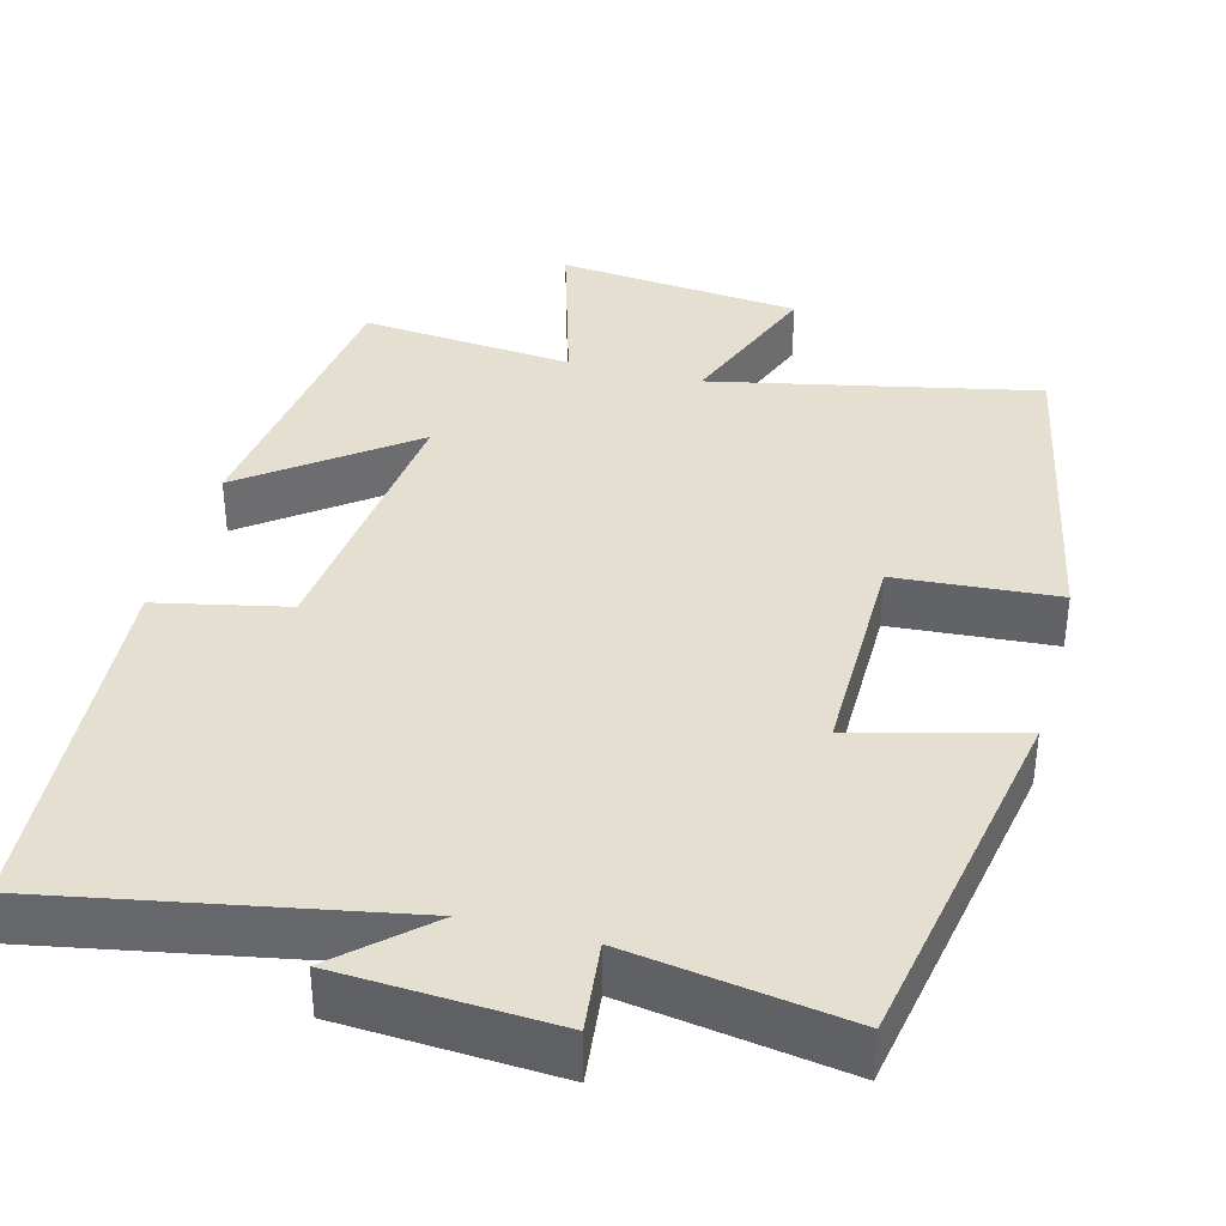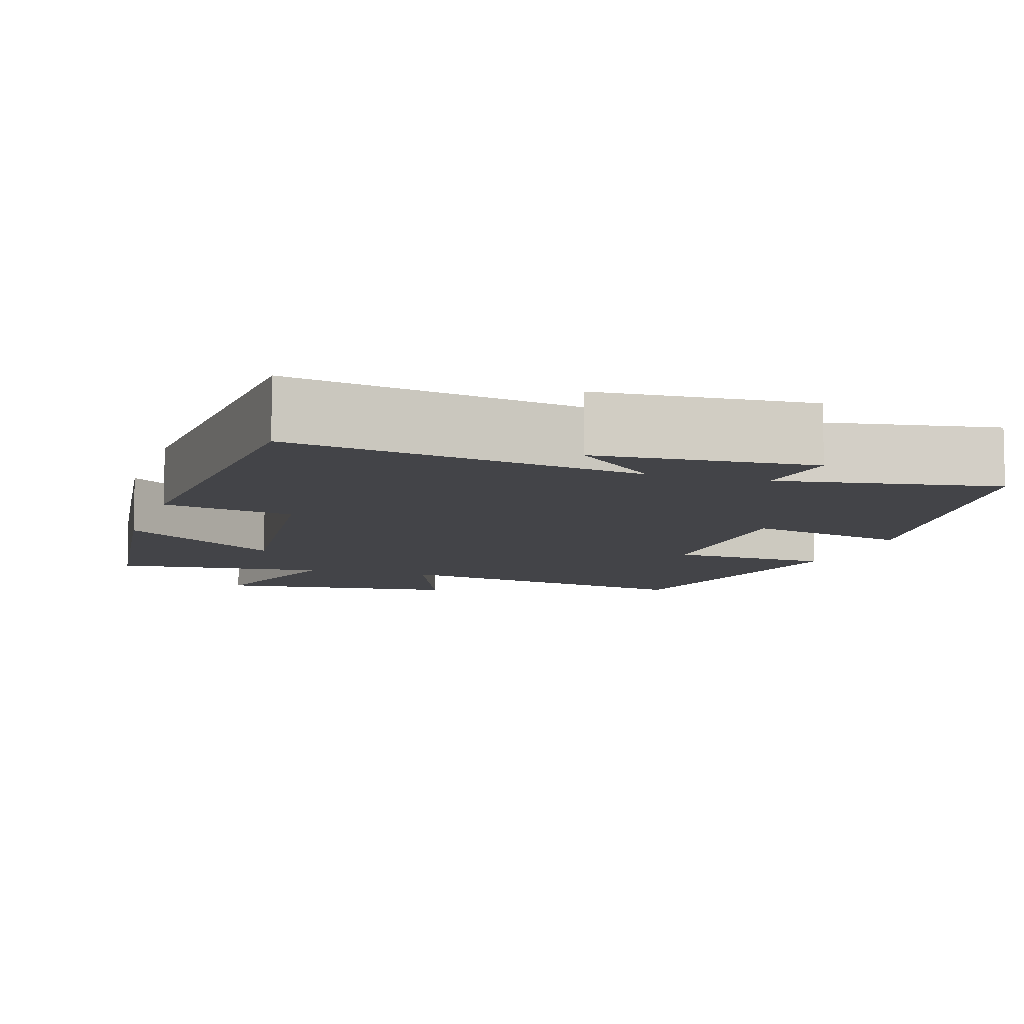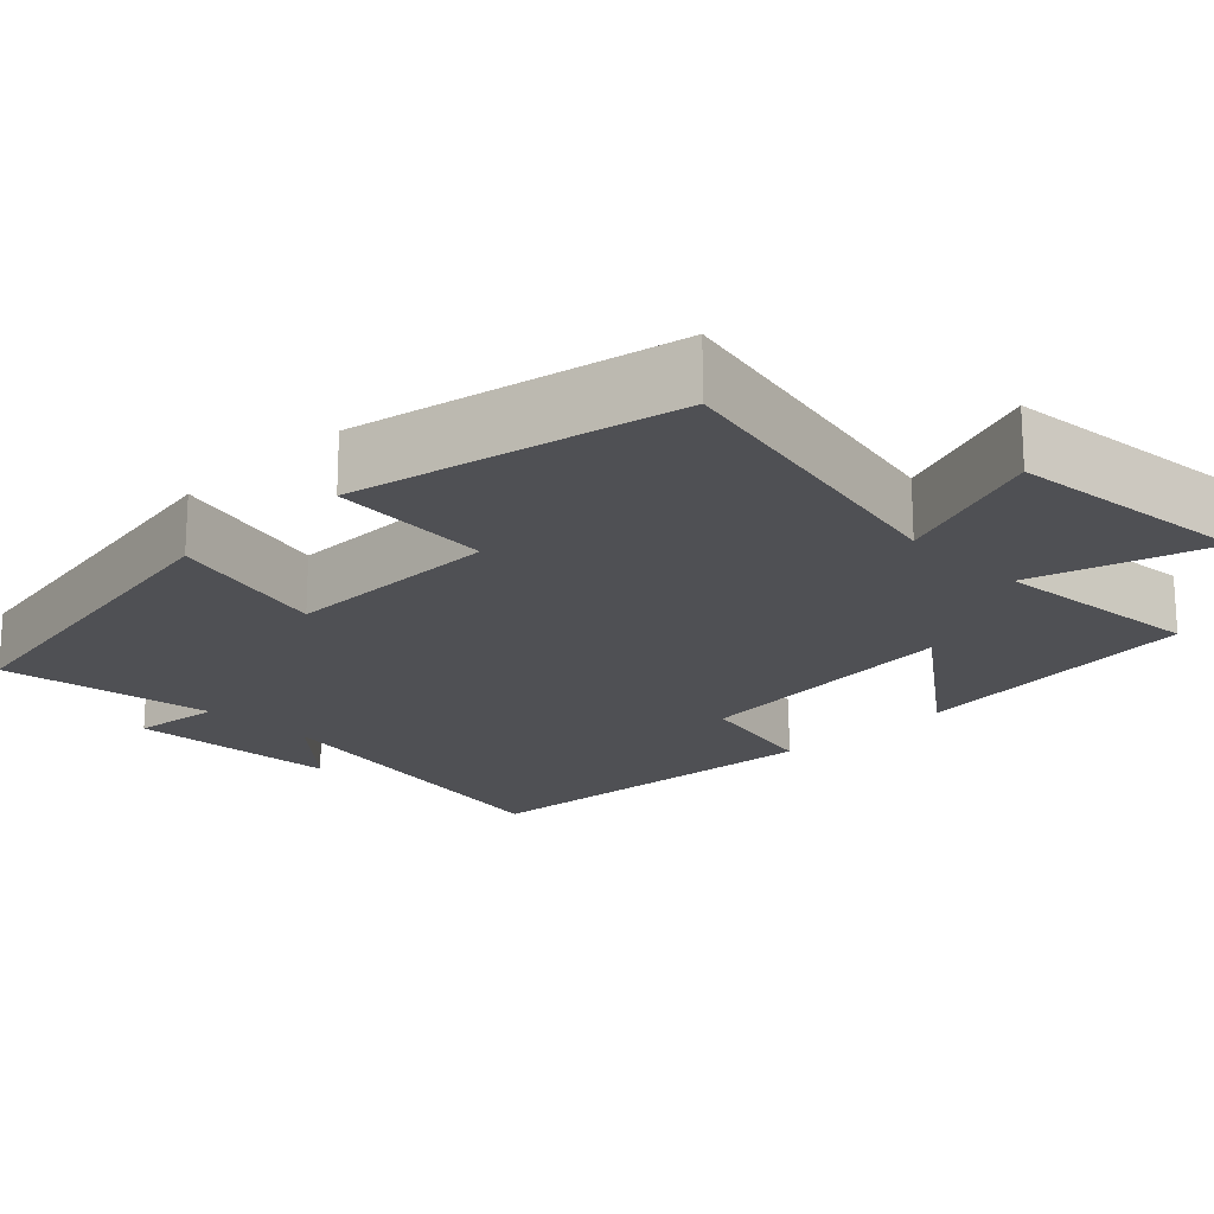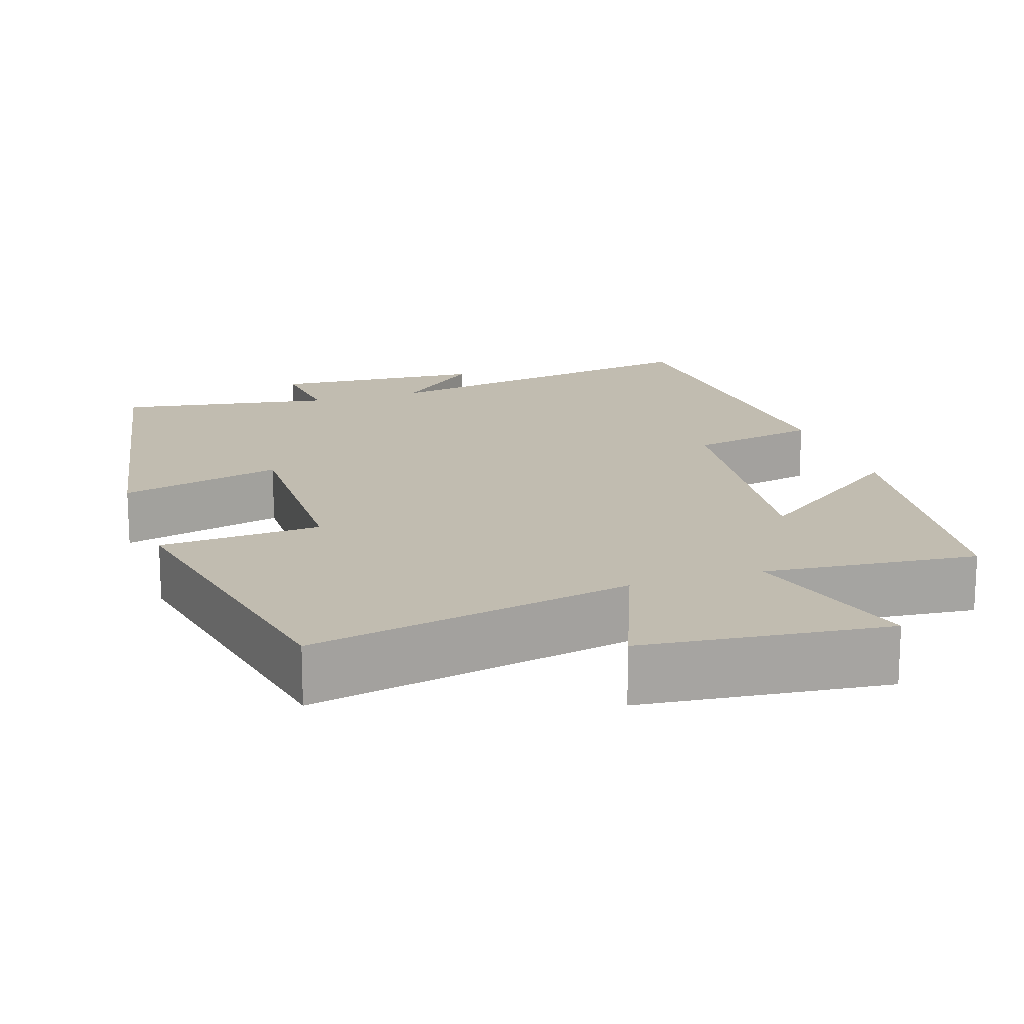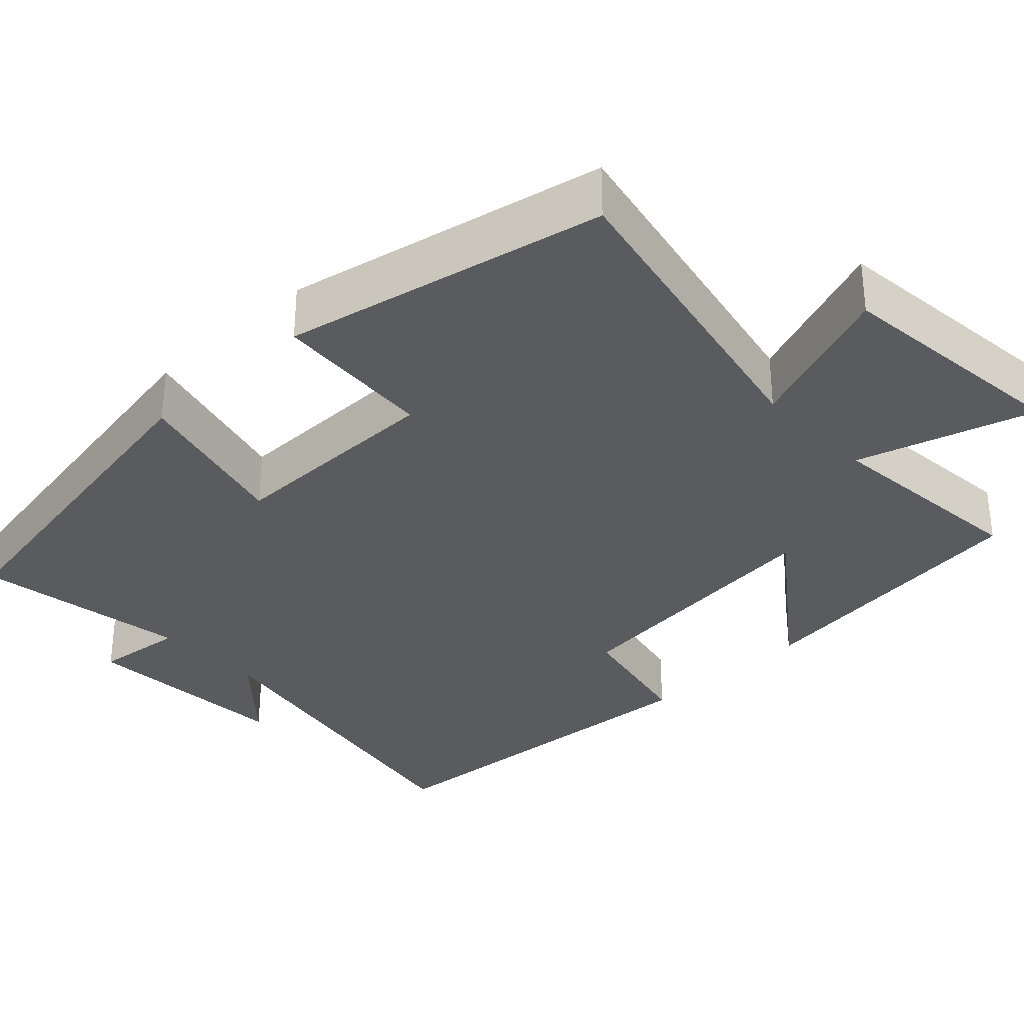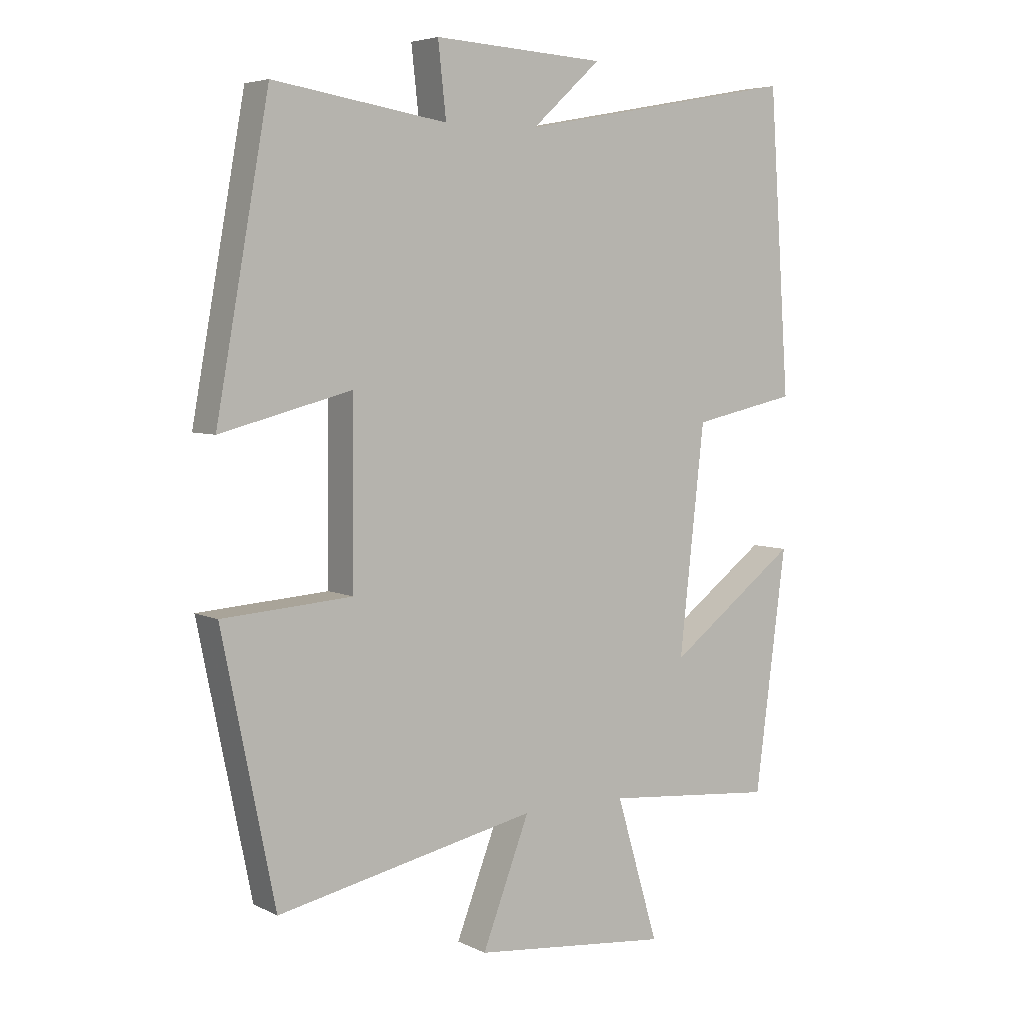
<metadata>
{"format":"obj","ext":"obj","renderer":"f3d","projection":"perspective","resolution":1024,"background":"white","views":[{"elev":37.4,"azim":14.8,"up":"+Y"},{"elev":-8.3,"azim":-17.6,"up":"+Y"},{"elev":-19.2,"azim":134.5,"up":"+Y"},{"elev":16.6,"azim":162.1,"up":"+Y"},{"elev":-32.7,"azim":133.4,"up":"+Y"},{"elev":5.3,"azim":145.4,"up":"+Z"}]}
</metadata>
<code>
v -0.467 0.07 0.584
v -0.016 0.07 0.5
v -0.127 0.07 0.601
v 0.149 0.07 0.617
v 0.136 0.07 0.5
v 0.415 0.07 0.544
v 0.5 0.07 0.075
v 0.289 0.07 0.13
v 0.291 0.07 -0.156
v 0.5 0.07 -0.171
v 0.415 0.07 -0.588
v -0.003 0.07 -0.5
v 0.073 0.07 -0.698
v -0.243 0.07 -0.73
v -0.175 0.07 -0.5
v -0.45 0.07 -0.525
v -0.5 0.07 -0.139
v -0.292 0.07 -0.295
v -0.332 0.07 0.067
v -0.5 0.07 0.103
v -0.467 0 0.584
v -0.016 0 0.5
v -0.127 0 0.601
v 0.149 0 0.617
v 0.136 0 0.5
v 0.415 0 0.544
v 0.5 0 0.075
v 0.289 0 0.13
v 0.291 0 -0.156
v 0.5 0 -0.171
v 0.415 0 -0.588
v -0.003 0 -0.5
v 0.073 0 -0.698
v -0.243 0 -0.73
v -0.175 0 -0.5
v -0.45 0 -0.525
v -0.5 0 -0.139
v -0.292 0 -0.295
v -0.332 0 0.067
v -0.5 0 0.103
f 19 20 1 2
f 18 19 2
f 15 16 17 18
f 15 18 2
f 12 13 14 15
f 12 15 2
f 9 10 11 12
f 8 9 12 2
f 5 6 7 8
f 5 8 2
f 2 3 4 5
f 22 21 40 39
f 22 39 38
f 38 37 36 35
f 22 38 35
f 35 34 33 32
f 22 35 32
f 32 31 30 29
f 22 32 29 28
f 28 27 26 25
f 22 28 25
f 25 24 23 22
f 1 21 22 2
f 2 22 23 3
f 3 23 24 4
f 4 24 25 5
f 5 25 26 6
f 6 26 27 7
f 7 27 28 8
f 8 28 29 9
f 9 29 30 10
f 10 30 31 11
f 11 31 32 12
f 12 32 33 13
f 13 33 34 14
f 14 34 35 15
f 15 35 36 16
f 16 36 37 17
f 17 37 38 18
f 18 38 39 19
f 19 39 40 20
f 20 40 21 1

</code>
